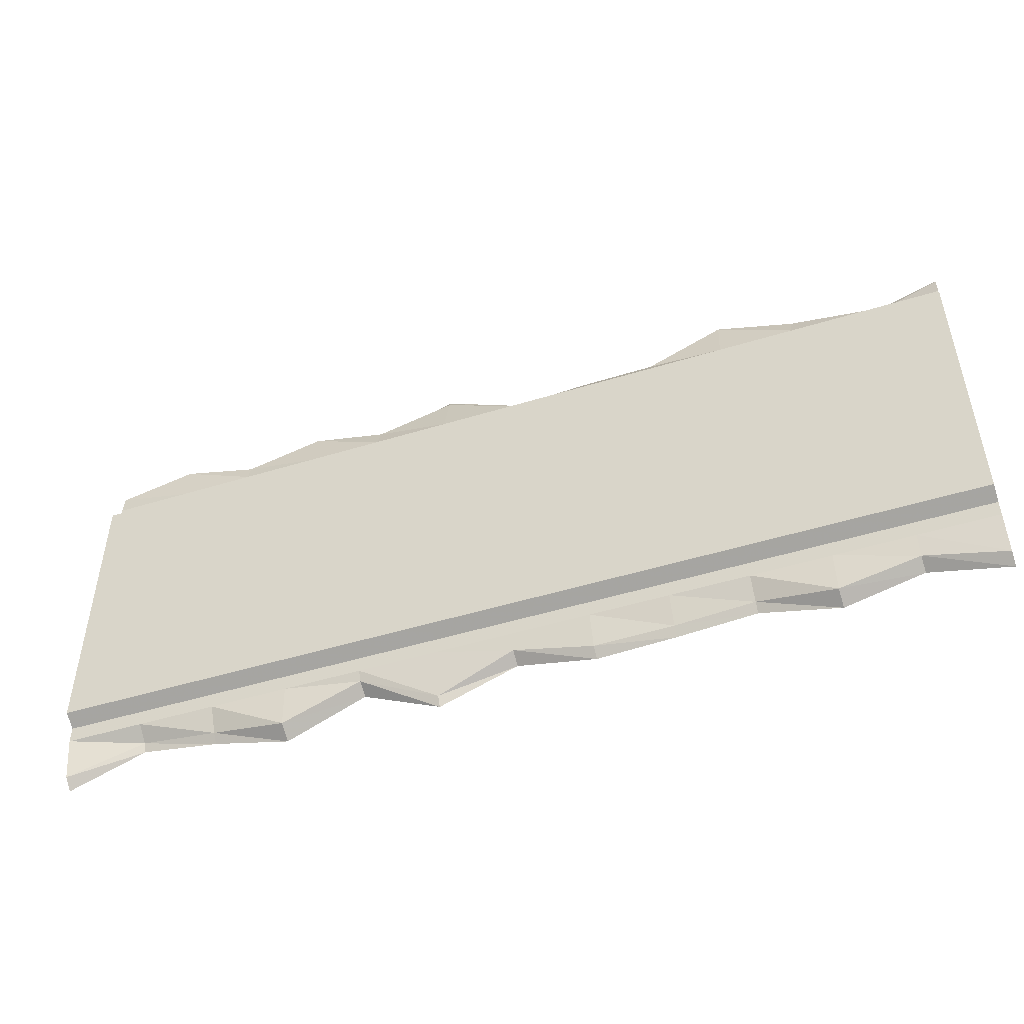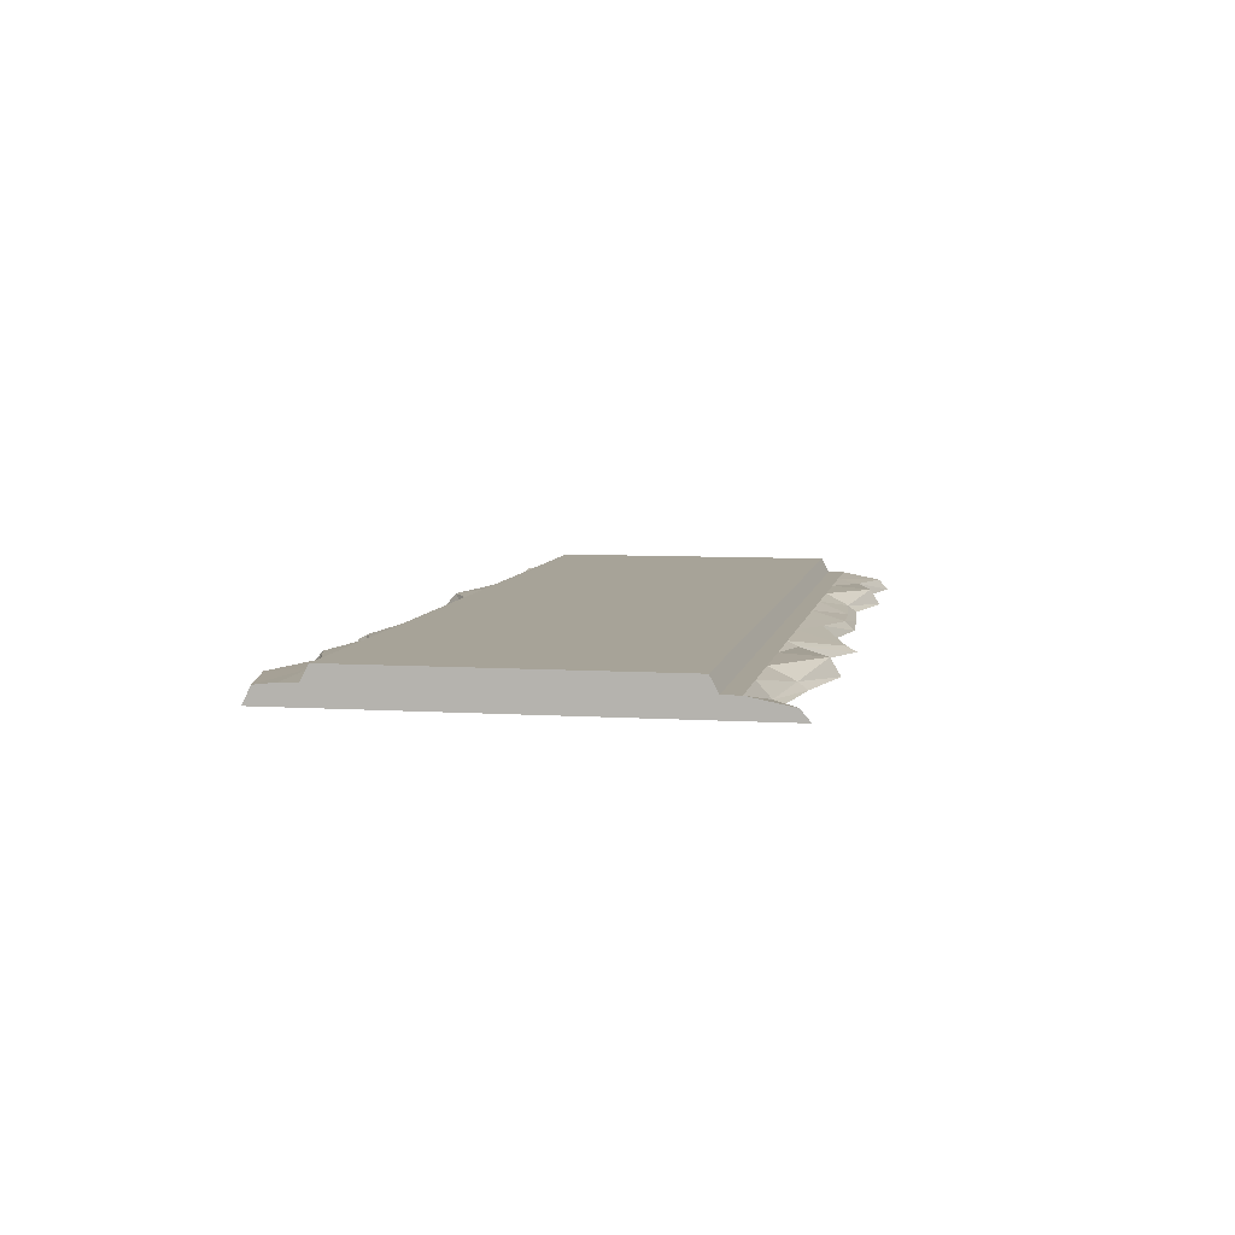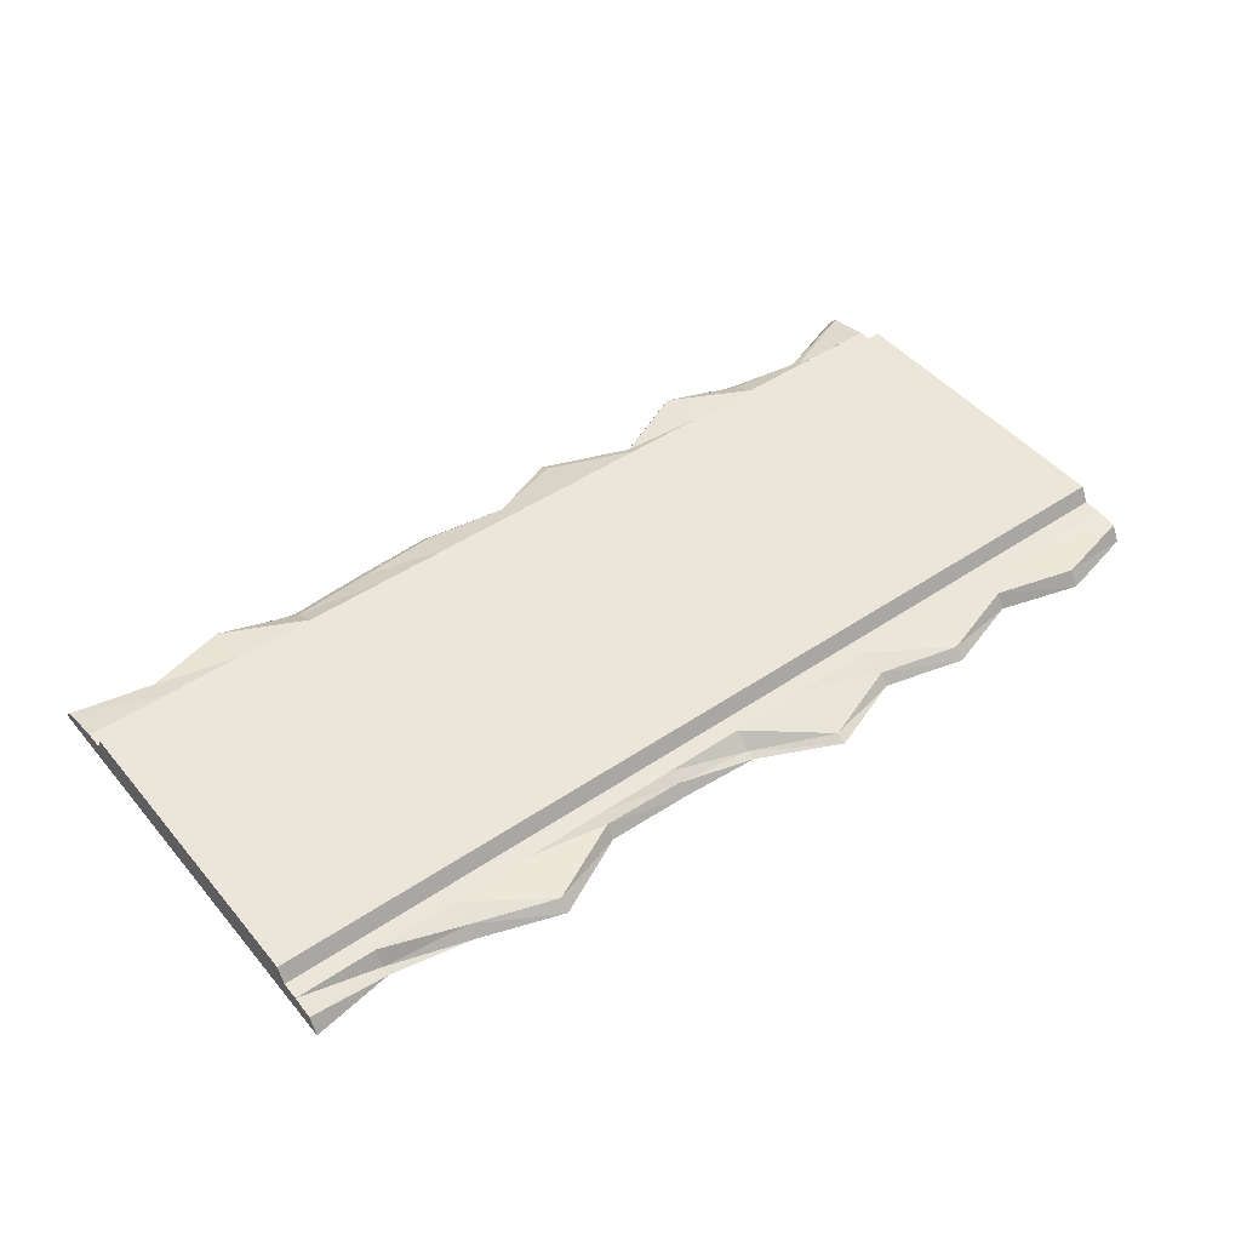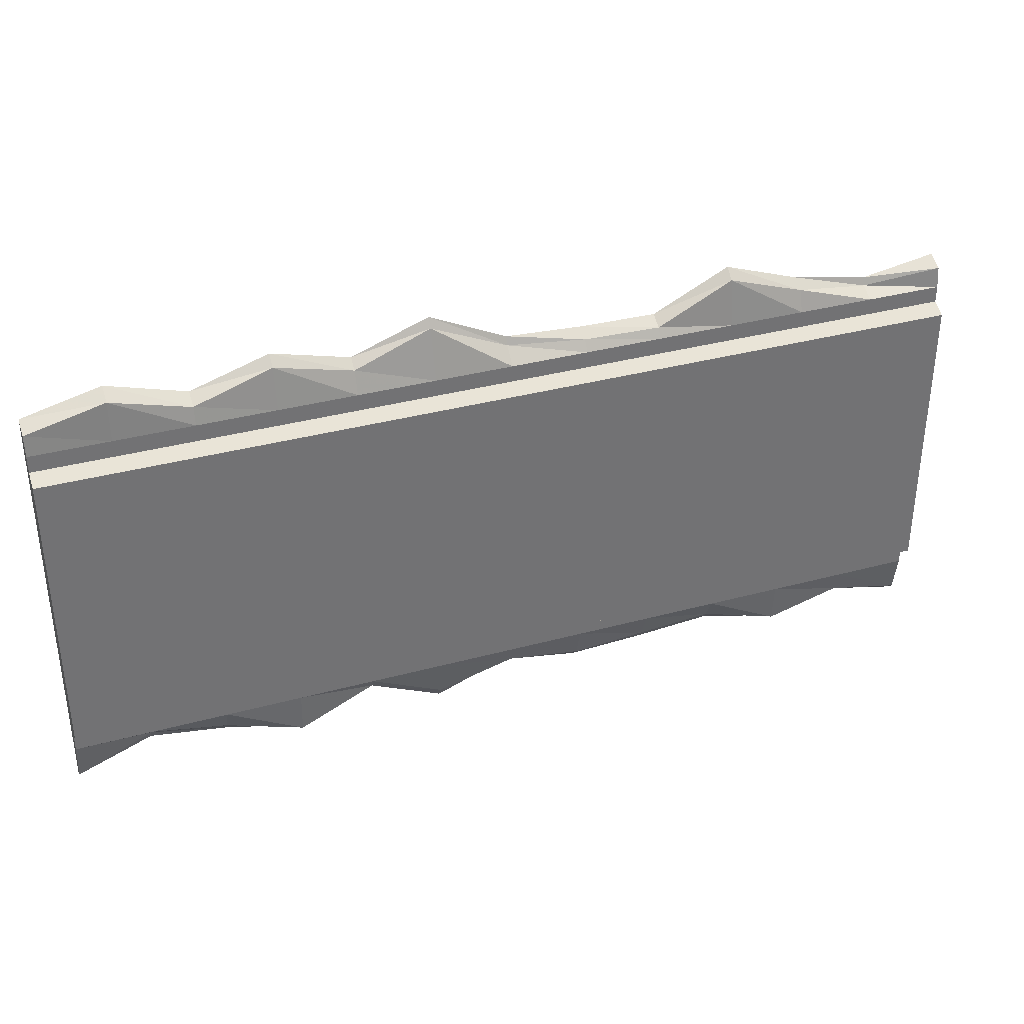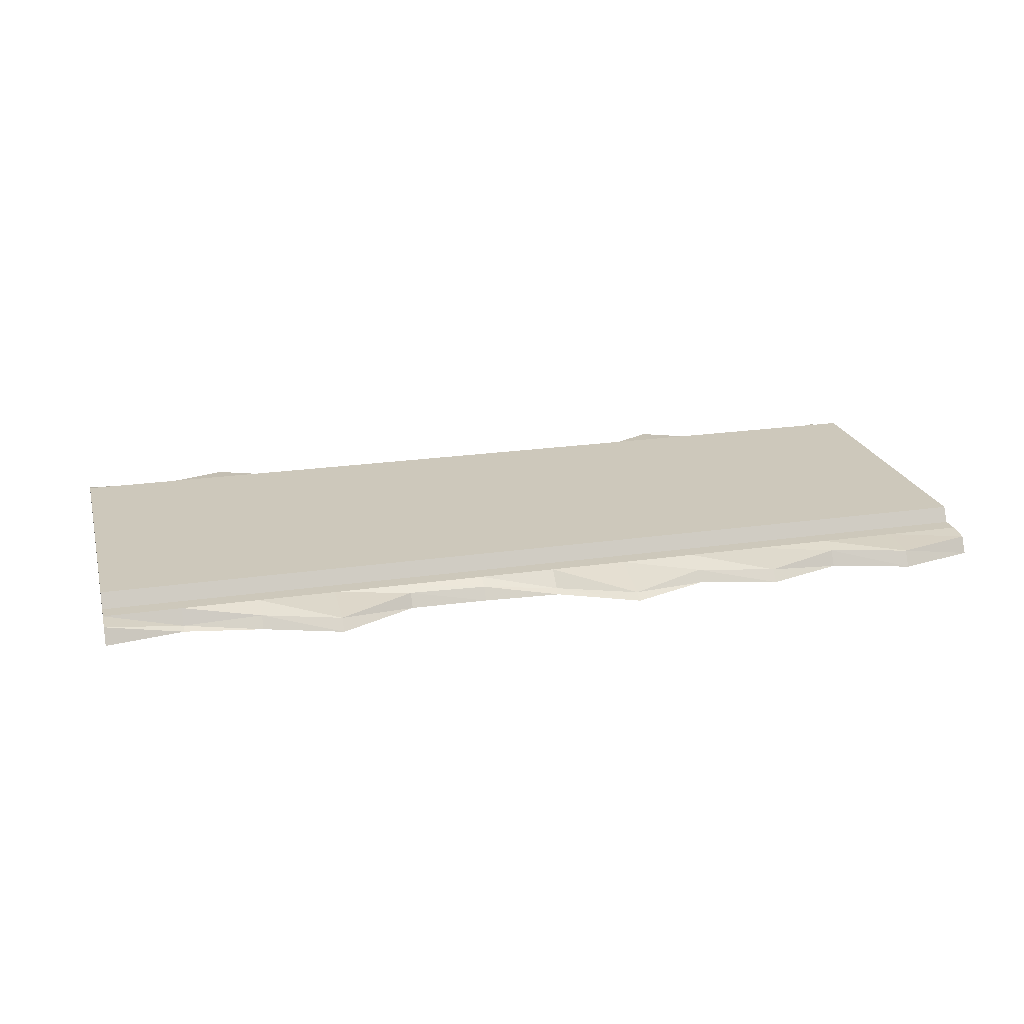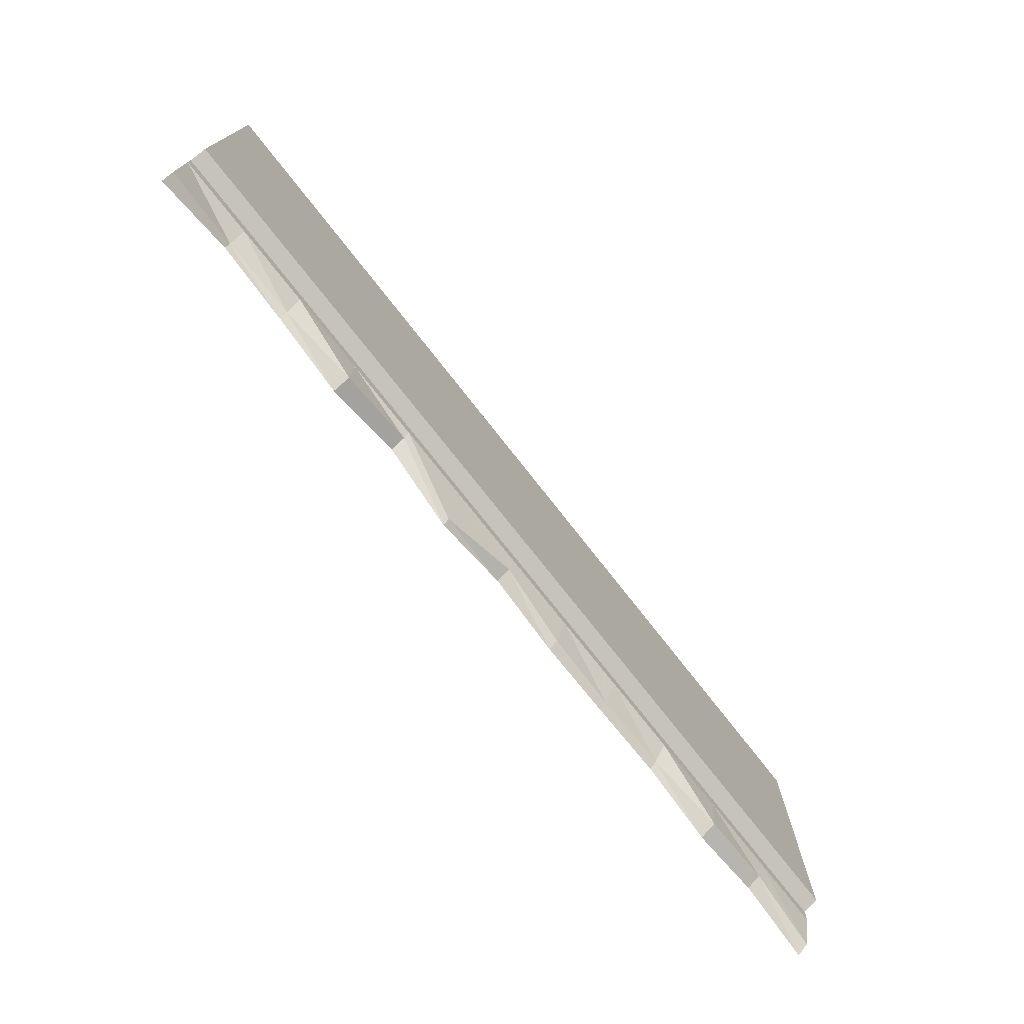
<metadata>
{"format":"obj","ext":"obj","renderer":"f3d","projection":"perspective","resolution":1024,"background":"white","views":[{"elev":-49.1,"azim":-161.2,"up":"+Z"},{"elev":6.8,"azim":100.5,"up":"+Y"},{"elev":46.8,"azim":-37.6,"up":"+Y"},{"elev":35.2,"azim":160.1,"up":"+Z"},{"elev":21.8,"azim":-14.5,"up":"+Y"},{"elev":-74.9,"azim":128.1,"up":"+Z"}]}
</metadata>
<code>
g Road
v -100 2.346 -45.92
v -100 3.518 42.77
v -100 4.048 34.66
v -100 4.048 -33.53
v -100 7.307 -31.81
v -100 7.307 -26.64
v -100 7.307 -0.7064
v -100 4.048 38.31
v 100 4.048 38.31
v -100 4.048 -37.18
v 100 4.048 -37.18
v -83.33 4.048 -37.18
v -66.67 4.048 -37.18
v -50 4.048 -37.18
v -33.33 4.048 -37.18
v -16.67 4.048 -37.18
v 0 4.048 -37.18
v 16.67 4.048 -37.18
v 33.33 4.048 -37.18
v 50 4.048 -37.18
v 66.67 4.048 -37.18
v 83.33 4.048 -37.18
v -83.33 4.048 38.31
v -66.67 4.048 38.31
v -50 4.048 38.31
v -33.33 4.048 38.31
v -16.67 4.048 38.31
v 0 4.048 38.31
v 16.67 4.048 38.31
v 33.33 4.048 38.31
v 50 4.048 38.31
v 66.67 4.048 38.31
v 83.33 4.048 38.31
v 83.33 6.7e-05 48.68
v -83.33 2.959 -42.02
v -66.67 3.381 -46.01
v -50 1.435 -42.13
v -33.33 1.419 -43.31
v -16.67 1.883 -44.03
v 0 2.907 -40.83
v 16.67 1.13 -46.85
v 33.33 2.994 -39.22
v 50 3.509 -46.43
v 66.67 1.469 -42.4
v 83.33 0.8967 -39.96
v 100 2.346 -45.92
v -83.33 0.6412 40.04
v 66.67 6.7e-05 43.89
v -66.67 2.49 42.97
v -50 2.396 48.36
v -33.33 2.925 40.44
v -16.67 2.635 40.68
v 0 0.7651 41.53
v 16.67 1.161 49.02
v 33.33 2.357 43.18
v 50 2.342 47.23
v 66.67 3.181 42.12
v 83.33 3.275 46.72
v 100 3.518 42.77
v -83.33 4.048 34.66
v -83.33 4.048 -33.53
v -66.67 4.048 34.66
v -66.67 4.048 -33.53
v -50 4.048 34.66
v -50 4.048 -33.53
v -33.33 4.048 34.66
v -33.33 4.048 -33.53
v -16.67 4.048 34.66
v -16.67 4.048 -33.53
v 0 4.048 34.66
v 0 4.048 -33.53
v 16.67 4.048 34.66
v 16.67 4.048 -33.53
v 33.33 4.048 34.66
v 33.33 4.048 -33.53
v 50 4.048 34.66
v 50 4.048 -33.53
v 66.67 4.048 34.66
v 66.67 4.048 -33.53
v 83.33 4.048 34.66
v 83.33 4.048 -33.53
v 100 4.048 34.66
v 100 4.048 -33.53
v -83.33 7.307 32.94
v -83.33 7.307 -31.81
v -100 7.307 32.94
v -66.67 7.307 32.94
v -66.67 7.307 -31.81
v -50 7.307 32.94
v -50 7.307 -31.81
v -33.33 7.307 32.94
v -33.33 7.307 -31.81
v -16.67 7.307 32.94
v -16.67 7.307 -31.81
v 0 7.307 32.94
v 0 7.307 -31.81
v 16.67 7.307 32.94
v 16.67 7.307 -31.81
v 33.33 7.307 32.94
v 33.33 7.307 -31.81
v 50 7.307 32.94
v 50 7.307 -31.81
v 66.67 7.307 32.94
v 66.67 7.307 -31.81
v 83.33 7.307 32.94
v 83.33 7.307 -31.81
v 100 7.307 32.94
v 100 7.307 -31.81
v -83.33 7.307 30.35
v -83.33 7.307 -29.22
v -100 7.307 30.35
v -100 7.307 -29.22
v -66.67 7.307 30.35
v -66.67 7.307 -29.22
v -50 7.307 30.35
v -50 7.307 -29.22
v -33.33 7.307 30.35
v -33.33 7.307 -29.22
v -16.67 7.307 30.35
v -16.67 7.307 -29.22
v 0 7.307 30.35
v 0 7.307 -29.22
v 16.67 7.307 30.35
v 16.67 7.307 -29.22
v 33.33 7.307 30.35
v 33.33 7.307 -29.22
v 50 7.307 30.35
v 50 7.307 -29.22
v 66.67 7.307 30.35
v 66.67 7.307 -29.22
v 83.33 7.307 30.35
v 83.33 7.307 -29.22
v 100 7.307 30.35
v 100 7.307 -29.22
v -83.33 7.307 27.76
v -83.33 7.307 -26.64
v -100 7.307 27.76
v -66.67 7.307 27.76
v -66.67 7.307 -26.64
v -50 7.307 27.76
v -50 7.307 -26.64
v -33.33 7.307 27.76
v -33.33 7.307 -26.64
v -16.67 7.307 27.76
v -16.67 7.307 -26.64
v 0 7.307 27.76
v 0 7.307 -26.64
v 16.67 7.307 27.76
v 16.67 7.307 -26.64
v 33.33 7.307 27.76
v 33.33 7.307 -26.64
v 50 7.307 27.76
v 50 7.307 -26.64
v 66.67 7.307 27.76
v 66.67 7.307 -26.64
v 83.33 7.307 27.76
v 83.33 7.307 -26.64
v 100 7.307 27.76
v 100 7.307 -26.64
v -83.33 7.307 1.832
v -83.33 7.307 -0.7064
v -100 7.307 1.832
v -66.67 7.307 1.832
v -66.67 7.307 -0.7064
v -50 7.307 1.832
v -50 7.307 -0.7064
v -33.33 7.307 1.832
v -33.33 7.307 -0.7064
v -16.67 7.307 1.832
v -16.67 7.307 -0.7064
v 0 7.307 1.832
v 0 7.307 -0.7064
v 16.67 7.307 1.832
v 16.67 7.307 -0.7064
v 33.33 7.307 1.832
v 33.33 7.307 -0.7064
v 50 7.307 1.832
v 50 7.307 -0.7064
v 66.67 7.307 1.832
v 66.67 7.307 -0.7064
v 83.33 7.307 1.832
v 83.33 7.307 -0.7064
v 100 7.307 1.832
v 100 7.307 -0.7064
v -83.33 6.7e-05 -43.87
v -66.67 6.7e-05 -48.03
v -50 6.7e-05 -43.99
v -33.33 6.7e-05 -45.21
v -16.67 6.7e-05 -45.97
v 0 6.7e-05 -42.63
v 16.67 6.7e-05 -48.91
v 33.33 6.7e-05 -40.95
v 50 6.7e-05 -48.47
v 66.67 6.7e-05 -44.27
v 83.33 6.7e-05 -41.73
v -83.33 6.7e-05 41.72
v 50 6.7e-05 49.21
v -66.67 6.7e-05 44.77
v -50 6.7e-05 50.4
v -33.33 6.7e-05 42.13
v -16.67 6.7e-05 42.38
v 0 6.7e-05 43.27
v 16.67 6.7e-05 51.09
v 33.33 6.7e-05 44.99
v -100 0 -33.53
v -100 0 -37.18
v -100 0 -31.81
v -100 0 -45.92
v -100 0 -29.22
v -100 0 -47.94
v -100 0 -26.64
v -100 0 -0.7064
v -100 0 1.832
v -100 0 27.76
v -100 0 30.35
v -100 0 32.94
v -100 0 34.66
v -100 0 38.31
v -100 0 42.77
v -100 0 44.56
v 100 0 -37.18
v 100 0 -33.53
v 100 0 -45.92
v 100 0 -31.81
v 100 0 -47.94
v 100 0 -29.22
v 100 0 -26.64
v 100 0 -0.7064
v 100 0 1.832
v 100 0 27.76
v 100 0 30.35
v 100 0 32.94
v 100 0 34.66
v 100 0 38.31
v 100 0 42.77
v 100 0 44.56
f 10 4 61 12
f 176 175 177 178
f 175 150 152 177
f 21 79 81 22
f 22 81 83 11
f 12 61 63 13
f 13 63 65 14
f 14 65 67 15
f 15 67 69 16
f 16 69 71 17
f 17 71 73 18
f 18 73 75 19
f 19 75 77 20
f 20 77 79 21
f 12 35 1 10
f 13 36 35 12
f 14 37 36 13
f 15 38 37 14
f 16 39 38 15
f 17 40 39 16
f 18 41 40 17
f 19 42 41 18
f 178 177 179 180
f 177 152 154 179
f 20 43 42 19
f 21 44 43 20
f 22 45 44 21
f 11 46 45 22
f 8 2 47 23
f 23 47 49 24
f 24 49 50 25
f 25 50 51 26
f 26 51 52 27
f 27 52 53 28
f 35 185 210 1
f 36 186 185 35
f 28 53 54 29
f 29 54 55 30
f 37 187 186 36
f 38 188 187 37
f 39 189 188 38
f 40 190 189 39
f 30 55 56 31
f 31 56 57 32
f 32 57 58 33
f 33 58 59 9
f 5 112 110 85
f 3 8 23 60
f 104 130 132 106
f 78 32 33 80
f 106 132 134 108
f 80 33 9 82
f 85 110 114 88
f 60 23 24 62
f 88 114 116 90
f 62 24 25 64
f 90 116 118 92
f 64 25 26 66
f 92 118 120 94
f 66 26 27 68
f 94 120 122 96
f 68 27 28 70
f 96 122 124 98
f 174 173 175 176
f 41 191 190 40
f 173 148 150 175
f 42 192 191 41
f 70 28 29 72
f 98 124 126 100
f 72 29 30 74
f 100 126 128 102
f 74 30 31 76
f 102 128 130 104
f 76 31 32 78
f 4 5 85 61
f 78 103 101 76
f 60 84 86 3
f 79 104 106 81
f 80 105 103 78
f 81 106 108 83
f 82 107 105 80
f 77 102 104 79
f 61 85 88 63
f 62 87 84 60
f 63 88 90 65
f 64 89 87 62
f 43 193 192 42
f 44 194 193 43
f 45 195 194 44
f 46 225 195 45
f 65 90 92 67
f 66 91 89 64
f 67 92 94 69
f 68 93 91 66
f 69 94 96 71
f 70 95 93 68
f 71 96 98 73
f 72 97 95 70
f 73 98 100 75
f 74 99 97 72
f 75 100 102 77
f 76 101 99 74
f 112 6 136 110
f 111 86 84 109
f 130 155 157 132
f 129 103 105 131
f 132 157 159 134
f 131 105 107 133
f 110 136 139 114
f 109 84 87 113
f 2 220 196 47
f 47 196 198 49
f 49 198 199 50
f 50 199 200 51
f 114 139 141 116
f 113 87 89 115
f 116 141 143 118
f 115 89 91 117
f 118 143 145 120
f 117 91 93 119
f 120 145 147 122
f 119 93 95 121
f 122 147 149 124
f 121 95 97 123
f 124 149 151 126
f 123 97 99 125
f 126 151 153 128
f 125 99 101 127
f 128 153 155 130
f 127 101 103 129
f 6 7 161 136
f 137 111 109 135
f 155 180 182 157
f 154 129 131 156
f 51 200 201 52
f 52 201 202 53
f 53 202 203 54
f 54 203 204 55
f 157 182 184 159
f 156 131 133 158
f 136 161 164 139
f 135 109 113 138
f 139 164 166 141
f 138 113 115 140
f 141 166 168 143
f 140 115 117 142
f 143 168 170 145
f 142 117 119 144
f 145 170 172 147
f 144 119 121 146
f 147 172 174 149
f 146 121 123 148
f 149 174 176 151
f 148 123 125 150
f 151 176 178 153
f 150 125 127 152
f 153 178 180 155
f 152 127 129 154
f 7 162 160 161
f 162 137 135 160
f 180 179 181 182
f 179 154 156 181
f 182 181 183 184
f 181 156 158 183
f 161 160 163 164
f 160 135 138 163
f 55 204 197 56
f 56 197 48 57
f 164 163 165 166
f 163 138 140 165
f 166 165 167 168
f 165 140 142 167
f 168 167 169 170
f 167 142 144 169
f 170 169 171 172
f 169 144 146 171
f 172 171 173 174
f 171 146 148 173
f 57 48 34 58
f 58 34 236 59
f 10 206 205 4
f 4 205 207 5
f 1 208 206 10
f 5 207 209 112
f 210 208 1
f 112 209 211 6
f 6 211 212 7
f 7 212 213 162
f 162 213 214 137
f 137 214 215 111
f 111 215 216 86
f 86 216 217 3
f 3 217 218 8
f 8 218 219 2
f 2 219 220
f 83 222 221 11
f 11 221 223 46
f 108 224 222 83
f 46 223 225
f 134 226 224 108
f 159 227 226 134
f 184 228 227 159
f 183 229 228 184
f 158 230 229 183
f 133 231 230 158
f 107 232 231 133
f 82 233 232 107
f 9 234 233 82
f 59 235 234 9
f 236 235 59
f 212 185 187
f 211 185 212
f 196 214 213
f 198 196 213
f 200 213 187
f 196 215 214
f 196 216 215
f 196 217 216
f 196 218 217
f 196 219 218
f 196 220 219
f 200 199 198
f 201 200 188
f 201 189 190
f 202 190 192
f 204 203 202
f 48 204 192
f 48 197 204
f 48 230 231
f 229 230 48
f 228 229 48
f 235 236 34
f 234 235 34
f 233 234 34
f 232 233 34
f 231 232 34
f 195 227 228
f 194 195 228
f 195 226 227
f 195 224 226
f 195 222 224
f 195 221 222
f 195 223 221
f 195 225 223
f 192 193 194
f 190 191 192
f 185 186 187
f 208 210 185
f 206 208 185
f 205 206 185
f 207 205 185
f 209 207 185
f 211 209 185
f 213 212 187
f 200 198 213
f 188 200 187
f 189 201 188
f 202 201 190
f 204 202 192
f 228 48 192
f 34 48 231
f 192 194 228

</code>
